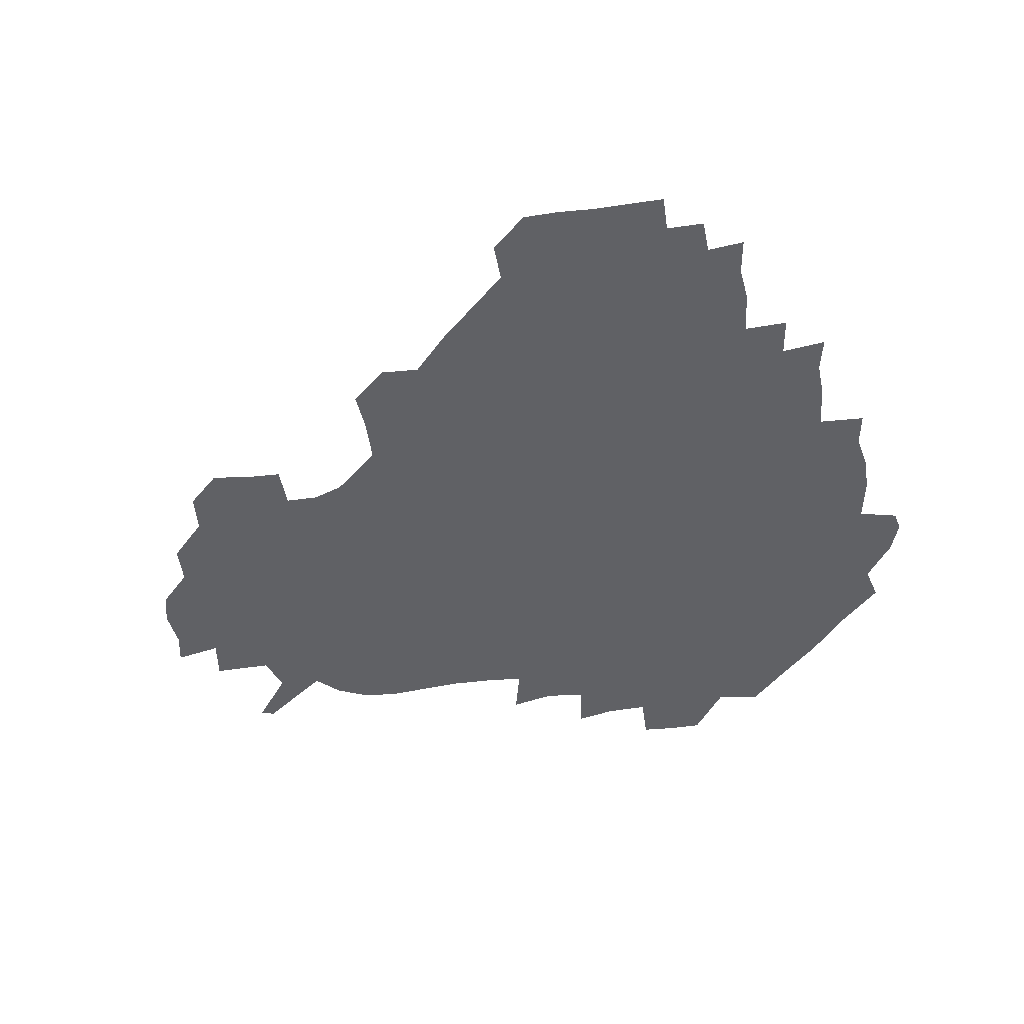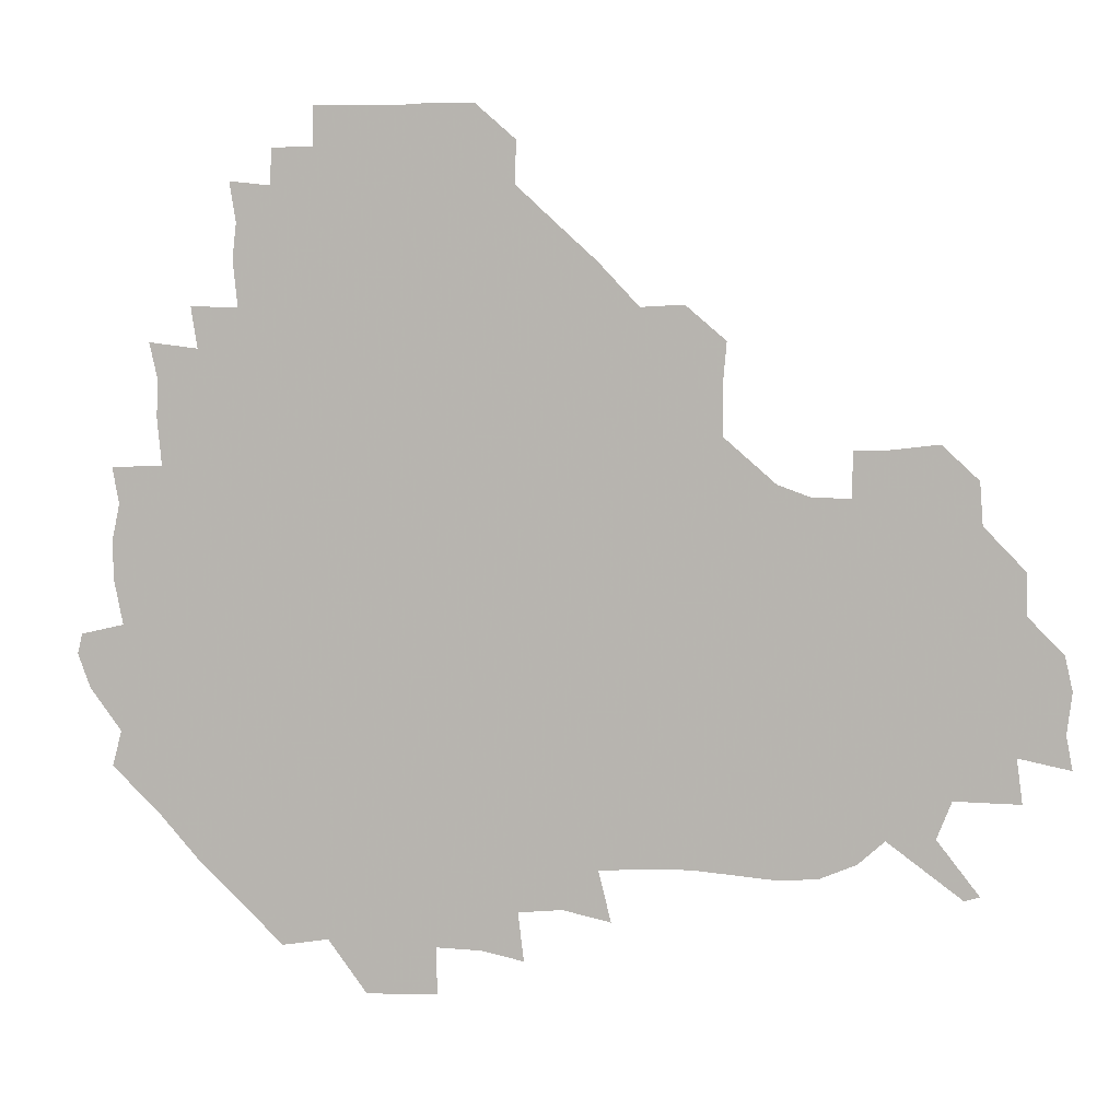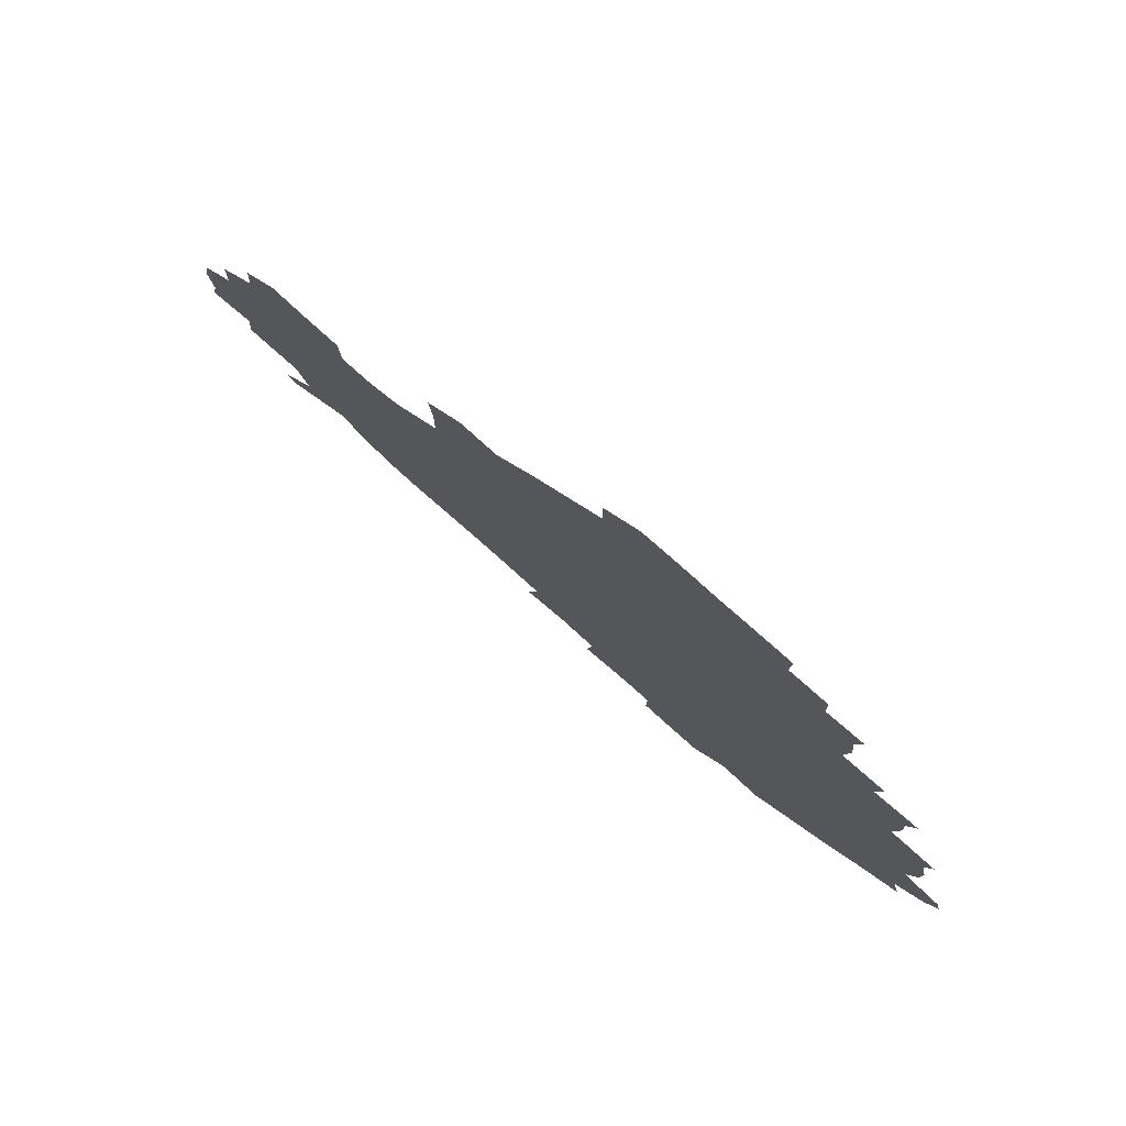
<metadata>
{"format":"obj","ext":"obj","renderer":"f3d","projection":"perspective","resolution":1024,"background":"white","views":[{"elev":-48.8,"azim":-171.0,"up":"+Z"},{"elev":6.2,"azim":9.8,"up":"+Y"},{"elev":79.6,"azim":-138.5,"up":"+Y"}]}
</metadata>
<code>
v 240.1 185.9 0
v 235.3 199.1 0
v 237.1 206.9 0
v 248.5 156 0
v 252.1 169.6 0
v 253.3 182.8 0
v 254.7 196.4 0
v 253.6 210.8 0
v 250.1 228.5 0
v 250.1 243.5 0
v 252.9 256.9 0
v 250.4 270.8 0
v 266.4 138.6 0
v 271.3 153.4 0
v 272.8 167.5 0
v 273.9 181.6 0
v 270.8 196.4 0
v 271 210.6 0
v 271.4 225.7 0
v 273.1 240.9 0
v 271.7 256.2 0
v 270 271.8 0
v 268.3 289.8 0
v 268.9 304.1 0
v 265.8 318.1 0
v 281.8 120.9 0
v 286.2 137.3 0
v 289.9 152.7 0
v 290.5 167 0
v 288.4 181.4 0
v 287.6 196.1 0
v 287.9 210.6 0
v 286.4 225.6 0
v 287.9 240.1 0
v 288.6 254.8 0
v 287.5 269.9 0
v 286.1 286.1 0
v 285.5 301.3 0
v 284.7 315.9 0
v 282.2 331.7 0
v 298.9 104.6 0
v 301.5 122 0
v 303.4 137.8 0
v 304.6 152.5 0
v 304.8 166.7 0
v 304 181.1 0
v 303.6 195.7 0
v 302.9 210.5 0
v 303 225.3 0
v 302.2 240.1 0
v 303.9 254.2 0
v 303.1 269.2 0
v 301.9 285 0
v 300 301.4 0
v 300.9 315.7 0
v 300.6 331.1 0
v 298.7 349 0
v 300.3 362.7 0
v 297.8 378 0
v 314.9 88.63 0
v 316.3 106.3 0
v 317.3 122.5 0
v 317.9 137.5 0
v 318.8 152.5 0
v 319 166.8 0
v 318.6 181.1 0
v 318.1 195.7 0
v 318.2 210.3 0
v 318.6 224.9 0
v 318.6 239.5 0
v 317.8 254.6 0
v 317.1 270 0
v 316.9 285 0
v 316.2 300.4 0
v 314.8 316.6 0
v 316.5 330.7 0
v 316.5 345.9 0
v 316 360.9 0
v 313.6 376.3 0
v 314.2 390.3 0
v 333 91.58 0
v 332.4 107.7 0
v 332.4 123 0
v 332.8 138 0
v 332.8 152.4 0
v 333.1 166.9 0
v 333.1 181.2 0
v 333.2 195.6 0
v 332.6 210.3 0
v 332.8 224.9 0
v 333.2 239.3 0
v 332 254.8 0
v 333.3 268.6 0
v 332 284.8 0
v 330.9 300.9 0
v 331.3 315.7 0
v 331.5 330.5 0
v 331.2 345.9 0
v 331.1 360.8 0
v 330.7 375.6 0
v 330.3 390.3 0
v 330 405.4 0
v 347.8 71.41 0
v 346.8 91.61 0
v 346.7 108.1 0
v 347.3 124.2 0
v 347.2 138.5 0
v 347.1 152.6 0
v 347.2 167 0
v 347.2 181.3 0
v 347.5 195.7 0
v 347.4 210.2 0
v 347.7 224.7 0
v 347.4 239.5 0
v 348 253.7 0
v 347.4 269 0
v 346.4 285.7 0
v 346.4 300.3 0
v 346.2 315.7 0
v 346.5 330.4 0
v 346.2 345.7 0
v 346 360.8 0
v 346.7 375.1 0
v 345.2 391 0
v 345.7 405.3 0
v 361.3 71.33 0
v 360.8 92.71 0
v 361 108.5 0
v 361.3 124.7 0
v 361.2 138.4 0
v 361.2 152.4 0
v 361.3 166.8 0
v 361.3 181.3 0
v 361.5 195.9 0
v 361.7 210.4 0
v 361.7 225.1 0
v 361.8 239.7 0
v 362.1 254.1 0
v 362.4 268 0
v 360.8 285.9 0
v 360.7 302 0
v 361.1 315.9 0
v 361 331.2 0
v 361.3 345.6 0
v 361.1 360.7 0
v 361.5 375.2 0
v 361.1 390.4 0
v 361.1 405.1 0
v 375.4 72.27 0
v 375.1 90.27 0
v 375.3 108.6 0
v 374.9 125.3 0
v 375.4 138.5 0
v 375.5 152.5 0
v 375.6 166.8 0
v 375.7 181.3 0
v 375.9 195.9 0
v 376.1 210.6 0
v 376.1 225.4 0
v 376.2 239.8 0
v 377 253.5 0
v 376.7 268.4 0
v 376.2 284.1 0
v 375.3 301.9 0
v 375.7 316.6 0
v 375.8 331.4 0
v 376.1 345.5 0
v 376.1 360.4 0
v 376.1 375.5 0
v 376.1 390.7 0
v 376 406 0
v 392.4 89.81 0
v 390.2 108.5 0
v 390.3 123.1 0
v 389.6 138.5 0
v 389.5 153 0
v 390 167 0
v 390.1 181.6 0
v 390.2 196 0
v 390.6 210.9 0
v 390.6 225.6 0
v 390.9 239.7 0
v 391 254 0
v 391 269.2 0
v 390.8 284.8 0
v 390.5 300.7 0
v 390.2 317.4 0
v 390.6 331.6 0
v 391 346.1 0
v 390.9 360.8 0
v 391.1 376.2 0
v 391.1 390.9 0
v 391.1 405.7 0
v 408.8 86.34 0
v 406.6 105.1 0
v 405.1 122.7 0
v 404.4 137.9 0
v 404.4 152.5 0
v 404 167.7 0
v 403.9 182.2 0
v 404.4 196.4 0
v 404.1 211 0
v 404.9 225.5 0
v 405.1 239.9 0
v 405.1 253.8 0
v 405.4 268.5 0
v 405.6 283.6 0
v 405.6 299.6 0
v 405.9 315.2 0
v 405.9 330.6 0
v 405.9 346.1 0
v 406.2 362.1 0
v 405.8 376.3 0
v 406.5 392.3 0
v 423.5 106.8 0
v 421.1 122.5 0
v 420 137.2 0
v 418.5 153.2 0
v 418.9 167.3 0
v 419.3 181.7 0
v 419.5 196.3 0
v 419.1 211.1 0
v 419.2 225.6 0
v 419.8 240.2 0
v 419.3 254.2 0
v 419.6 268.4 0
v 420.1 284 0
v 420.2 298.5 0
v 420.7 316 0
v 421 331.2 0
v 421.1 346.8 0
v 421 362.3 0
v 442 102.7 0
v 437.2 122.3 0
v 434.2 138.3 0
v 433.6 152.9 0
v 433.2 167.4 0
v 433.5 181.8 0
v 434 196.3 0
v 434.1 211 0
v 433.4 225.8 0
v 433.7 240.2 0
v 433.7 254.5 0
v 434 268.9 0
v 434.7 284.1 0
v 435.1 299.2 0
v 435.4 314.4 0
v 436.1 331 0
v 436.6 348.1 0
v 455.1 123.6 0
v 451.7 137.6 0
v 450.4 152.1 0
v 448.6 167.3 0
v 448.9 181.5 0
v 450.3 195.8 0
v 447.7 211.9 0
v 447.7 226 0
v 448 240.3 0
v 448.3 254.7 0
v 448.7 269.2 0
v 449.1 283.8 0
v 449.7 299 0
v 450.9 315.5 0
v 452.1 331.7 0
v 471.9 123.8 0
v 468.1 137.5 0
v 465.7 152.3 0
v 466.2 166.3 0
v 464.9 181.4 0
v 465.6 195.6 0
v 463.9 211.3 0
v 463 226 0
v 463.2 240.5 0
v 463.2 255 0
v 462.7 269.1 0
v 464.1 283.8 0
v 465.5 300.1 0
v 465.8 315.6 0
v 468.6 332.6 0
v 488.3 122.5 0
v 482 138.6 0
v 482.4 151.8 0
v 480.7 166.6 0
v 481.3 180.9 0
v 480.3 195.9 0
v 479.5 210.9 0
v 477.4 226.1 0
v 477.6 240.4 0
v 479.2 254.9 0
v 480.3 269.8 0
v 482.8 284.7 0
v 482.5 302.9 0
v 484 319.5 0
v 504.1 121.1 0
v 497.2 138.3 0
v 497.3 151.6 0
v 495.4 166.9 0
v 495.8 180.9 0
v 494 196.6 0
v 493.3 211.2 0
v 492.4 225.7 0
v 494.1 240 0
v 496 254 0
v 502.6 267.6 0
v 519.1 122.3 0
v 512.4 138.9 0
v 510.4 153.2 0
v 509.7 167.4 0
v 508.5 182.3 0
v 507.7 197.1 0
v 506.8 211.4 0
v 505.1 225.5 0
v 506.9 238.5 0
v 509.3 251.6 0
v 515.5 262.9 0
v 533.2 128.2 0
v 528.7 140.2 0
v 524.9 154.1 0
v 523.9 167.8 0
v 523 182.1 0
v 523.1 196.5 0
v 521.4 211.4 0
v 521.1 224.9 0
v 520 238 0
v 521.4 249.4 0
v 529.6 263.1 0
v 530 280.2 0
v 543.4 137.4 0
v 542.8 143.9 0
v 540 155 0
v 538.5 168.2 0
v 535.9 182.6 0
v 536.2 196.3 0
v 537.9 210 0
v 536.2 224 0
v 537.6 237.8 0
v 539.3 251.2 0
v 541.1 265.6 0
v 543.9 280.7 0
v 572.1 116.2 0
v 550.9 142.4 0
v 555.1 153.1 0
v 554.3 167.8 0
v 554.1 181.4 0
v 555.9 195.5 0
v 555.9 210.1 0
v 555.4 224.9 0
v 558.1 239.4 0
v 554.9 253.4 0
v 556.9 267.2 0
v 561.4 282.8 0
v 578 117.9 0
v 561.7 138.7 0
v 567.4 153 0
v 570.6 167.7 0
v 569.6 181.3 0
v 569.8 195.2 0
v 570.5 210 0
v 572.2 224.6 0
v 574.2 238.6 0
v 576.6 253.7 0
v 575.4 269.9 0
v 592.4 152.6 0
v 590.2 169.6 0
v 586.6 182.1 0
v 583 195.6 0
v 588.1 207.7 0
v 592.9 221.3 0
v 592.4 237.4 0
v 610 165.6 0
v 607.5 178.6 0
v 609.5 194.4 0
v 606.5 207.5 0
f 5 6 1
f 1 6 2
f 6 7 2
f 2 7 3
f 7 8 3
f 13 14 4
f 4 14 5
f 14 15 5
f 5 15 6
f 15 16 6
f 6 16 7
f 16 17 7
f 7 17 8
f 17 18 8
f 8 18 9
f 18 19 9
f 9 19 10
f 19 20 10
f 10 20 11
f 20 21 11
f 11 21 12
f 21 22 12
f 26 27 13
f 13 27 14
f 27 28 14
f 14 28 15
f 28 29 15
f 15 29 16
f 29 30 16
f 16 30 17
f 30 31 17
f 17 31 18
f 31 32 18
f 18 32 19
f 32 33 19
f 19 33 20
f 33 34 20
f 20 34 21
f 34 35 21
f 21 35 22
f 35 36 22
f 22 36 23
f 36 37 23
f 23 37 24
f 37 38 24
f 24 38 25
f 38 39 25
f 41 42 26
f 26 42 27
f 42 43 27
f 27 43 28
f 43 44 28
f 28 44 29
f 44 45 29
f 29 45 30
f 45 46 30
f 30 46 31
f 46 47 31
f 31 47 32
f 47 48 32
f 32 48 33
f 48 49 33
f 33 49 34
f 49 50 34
f 34 50 35
f 50 51 35
f 35 51 36
f 51 52 36
f 36 52 37
f 52 53 37
f 37 53 38
f 53 54 38
f 38 54 39
f 54 55 39
f 39 55 40
f 55 56 40
f 60 61 41
f 41 61 42
f 61 62 42
f 42 62 43
f 62 63 43
f 43 63 44
f 63 64 44
f 44 64 45
f 64 65 45
f 45 65 46
f 65 66 46
f 46 66 47
f 66 67 47
f 47 67 48
f 67 68 48
f 48 68 49
f 68 69 49
f 49 69 50
f 69 70 50
f 50 70 51
f 70 71 51
f 51 71 52
f 71 72 52
f 52 72 53
f 72 73 53
f 53 73 54
f 73 74 54
f 54 74 55
f 74 75 55
f 55 75 56
f 75 76 56
f 56 76 57
f 76 77 57
f 57 77 58
f 77 78 58
f 58 78 59
f 78 79 59
f 60 81 61
f 81 82 61
f 61 82 62
f 82 83 62
f 62 83 63
f 83 84 63
f 63 84 64
f 84 85 64
f 64 85 65
f 85 86 65
f 65 86 66
f 86 87 66
f 66 87 67
f 87 88 67
f 67 88 68
f 88 89 68
f 68 89 69
f 89 90 69
f 69 90 70
f 90 91 70
f 70 91 71
f 91 92 71
f 71 92 72
f 92 93 72
f 72 93 73
f 93 94 73
f 73 94 74
f 94 95 74
f 74 95 75
f 95 96 75
f 75 96 76
f 96 97 76
f 76 97 77
f 97 98 77
f 77 98 78
f 98 99 78
f 78 99 79
f 99 100 79
f 79 100 80
f 100 101 80
f 103 104 81
f 81 104 82
f 104 105 82
f 82 105 83
f 105 106 83
f 83 106 84
f 106 107 84
f 84 107 85
f 107 108 85
f 85 108 86
f 108 109 86
f 86 109 87
f 109 110 87
f 87 110 88
f 110 111 88
f 88 111 89
f 111 112 89
f 89 112 90
f 112 113 90
f 90 113 91
f 113 114 91
f 91 114 92
f 114 115 92
f 92 115 93
f 115 116 93
f 93 116 94
f 116 117 94
f 94 117 95
f 117 118 95
f 95 118 96
f 118 119 96
f 96 119 97
f 119 120 97
f 97 120 98
f 120 121 98
f 98 121 99
f 121 122 99
f 99 122 100
f 122 123 100
f 100 123 101
f 123 124 101
f 101 124 102
f 124 125 102
f 103 126 104
f 126 127 104
f 104 127 105
f 127 128 105
f 105 128 106
f 128 129 106
f 106 129 107
f 129 130 107
f 107 130 108
f 130 131 108
f 108 131 109
f 131 132 109
f 109 132 110
f 132 133 110
f 110 133 111
f 133 134 111
f 111 134 112
f 134 135 112
f 112 135 113
f 135 136 113
f 113 136 114
f 136 137 114
f 114 137 115
f 137 138 115
f 115 138 116
f 138 139 116
f 116 139 117
f 139 140 117
f 117 140 118
f 140 141 118
f 118 141 119
f 141 142 119
f 119 142 120
f 142 143 120
f 120 143 121
f 143 144 121
f 121 144 122
f 144 145 122
f 122 145 123
f 145 146 123
f 123 146 124
f 146 147 124
f 124 147 125
f 147 148 125
f 126 149 127
f 149 150 127
f 127 150 128
f 150 151 128
f 128 151 129
f 151 152 129
f 129 152 130
f 152 153 130
f 130 153 131
f 153 154 131
f 131 154 132
f 154 155 132
f 132 155 133
f 155 156 133
f 133 156 134
f 156 157 134
f 134 157 135
f 157 158 135
f 135 158 136
f 158 159 136
f 136 159 137
f 159 160 137
f 137 160 138
f 160 161 138
f 138 161 139
f 161 162 139
f 139 162 140
f 162 163 140
f 140 163 141
f 163 164 141
f 141 164 142
f 164 165 142
f 142 165 143
f 165 166 143
f 143 166 144
f 166 167 144
f 144 167 145
f 167 168 145
f 145 168 146
f 168 169 146
f 146 169 147
f 169 170 147
f 147 170 148
f 170 171 148
f 150 172 151
f 172 173 151
f 151 173 152
f 173 174 152
f 152 174 153
f 174 175 153
f 153 175 154
f 175 176 154
f 154 176 155
f 176 177 155
f 155 177 156
f 177 178 156
f 156 178 157
f 178 179 157
f 157 179 158
f 179 180 158
f 158 180 159
f 180 181 159
f 159 181 160
f 181 182 160
f 160 182 161
f 182 183 161
f 161 183 162
f 183 184 162
f 162 184 163
f 184 185 163
f 163 185 164
f 185 186 164
f 164 186 165
f 186 187 165
f 165 187 166
f 187 188 166
f 166 188 167
f 188 189 167
f 167 189 168
f 189 190 168
f 168 190 169
f 190 191 169
f 169 191 170
f 191 192 170
f 170 192 171
f 192 193 171
f 172 194 173
f 194 195 173
f 173 195 174
f 195 196 174
f 174 196 175
f 196 197 175
f 175 197 176
f 197 198 176
f 176 198 177
f 198 199 177
f 177 199 178
f 199 200 178
f 178 200 179
f 200 201 179
f 179 201 180
f 201 202 180
f 180 202 181
f 202 203 181
f 181 203 182
f 203 204 182
f 182 204 183
f 204 205 183
f 183 205 184
f 205 206 184
f 184 206 185
f 206 207 185
f 185 207 186
f 207 208 186
f 186 208 187
f 208 209 187
f 187 209 188
f 209 210 188
f 188 210 189
f 210 211 189
f 189 211 190
f 211 212 190
f 190 212 191
f 212 213 191
f 191 213 192
f 213 214 192
f 192 214 193
f 195 215 196
f 215 216 196
f 196 216 197
f 216 217 197
f 197 217 198
f 217 218 198
f 198 218 199
f 218 219 199
f 199 219 200
f 219 220 200
f 200 220 201
f 220 221 201
f 201 221 202
f 221 222 202
f 202 222 203
f 222 223 203
f 203 223 204
f 223 224 204
f 204 224 205
f 224 225 205
f 205 225 206
f 225 226 206
f 206 226 207
f 226 227 207
f 207 227 208
f 227 228 208
f 208 228 209
f 228 229 209
f 209 229 210
f 229 230 210
f 210 230 211
f 230 231 211
f 211 231 212
f 231 232 212
f 212 232 213
f 215 233 216
f 233 234 216
f 216 234 217
f 234 235 217
f 217 235 218
f 235 236 218
f 218 236 219
f 236 237 219
f 219 237 220
f 237 238 220
f 220 238 221
f 238 239 221
f 221 239 222
f 239 240 222
f 222 240 223
f 240 241 223
f 223 241 224
f 241 242 224
f 224 242 225
f 242 243 225
f 225 243 226
f 243 244 226
f 226 244 227
f 244 245 227
f 227 245 228
f 245 246 228
f 228 246 229
f 246 247 229
f 229 247 230
f 247 248 230
f 230 248 231
f 248 249 231
f 231 249 232
f 234 250 235
f 250 251 235
f 235 251 236
f 251 252 236
f 236 252 237
f 252 253 237
f 237 253 238
f 253 254 238
f 238 254 239
f 254 255 239
f 239 255 240
f 255 256 240
f 240 256 241
f 256 257 241
f 241 257 242
f 257 258 242
f 242 258 243
f 258 259 243
f 243 259 244
f 259 260 244
f 244 260 245
f 260 261 245
f 245 261 246
f 261 262 246
f 246 262 247
f 262 263 247
f 247 263 248
f 263 264 248
f 248 264 249
f 250 265 251
f 265 266 251
f 251 266 252
f 266 267 252
f 252 267 253
f 267 268 253
f 253 268 254
f 268 269 254
f 254 269 255
f 269 270 255
f 255 270 256
f 270 271 256
f 256 271 257
f 271 272 257
f 257 272 258
f 272 273 258
f 258 273 259
f 273 274 259
f 259 274 260
f 274 275 260
f 260 275 261
f 275 276 261
f 261 276 262
f 276 277 262
f 262 277 263
f 277 278 263
f 263 278 264
f 278 279 264
f 265 280 266
f 280 281 266
f 266 281 267
f 281 282 267
f 267 282 268
f 282 283 268
f 268 283 269
f 283 284 269
f 269 284 270
f 284 285 270
f 270 285 271
f 285 286 271
f 271 286 272
f 286 287 272
f 272 287 273
f 287 288 273
f 273 288 274
f 288 289 274
f 274 289 275
f 289 290 275
f 275 290 276
f 290 291 276
f 276 291 277
f 291 292 277
f 277 292 278
f 292 293 278
f 278 293 279
f 280 294 281
f 294 295 281
f 281 295 282
f 295 296 282
f 282 296 283
f 296 297 283
f 283 297 284
f 297 298 284
f 284 298 285
f 298 299 285
f 285 299 286
f 299 300 286
f 286 300 287
f 300 301 287
f 287 301 288
f 301 302 288
f 288 302 289
f 302 303 289
f 289 303 290
f 303 304 290
f 290 304 291
f 294 305 295
f 305 306 295
f 295 306 296
f 306 307 296
f 296 307 297
f 307 308 297
f 297 308 298
f 308 309 298
f 298 309 299
f 309 310 299
f 299 310 300
f 310 311 300
f 300 311 301
f 311 312 301
f 301 312 302
f 312 313 302
f 302 313 303
f 313 314 303
f 303 314 304
f 314 315 304
f 305 316 306
f 316 317 306
f 306 317 307
f 317 318 307
f 307 318 308
f 318 319 308
f 308 319 309
f 319 320 309
f 309 320 310
f 320 321 310
f 310 321 311
f 321 322 311
f 311 322 312
f 322 323 312
f 312 323 313
f 323 324 313
f 313 324 314
f 324 325 314
f 314 325 315
f 325 326 315
f 316 328 317
f 328 329 317
f 317 329 318
f 329 330 318
f 318 330 319
f 330 331 319
f 319 331 320
f 331 332 320
f 320 332 321
f 332 333 321
f 321 333 322
f 333 334 322
f 322 334 323
f 334 335 323
f 323 335 324
f 335 336 324
f 324 336 325
f 336 337 325
f 325 337 326
f 337 338 326
f 326 338 327
f 338 339 327
f 328 340 329
f 340 341 329
f 329 341 330
f 341 342 330
f 330 342 331
f 342 343 331
f 331 343 332
f 343 344 332
f 332 344 333
f 344 345 333
f 333 345 334
f 345 346 334
f 334 346 335
f 346 347 335
f 335 347 336
f 347 348 336
f 336 348 337
f 348 349 337
f 337 349 338
f 349 350 338
f 338 350 339
f 350 351 339
f 340 352 341
f 352 353 341
f 341 353 342
f 353 354 342
f 342 354 343
f 354 355 343
f 343 355 344
f 355 356 344
f 344 356 345
f 356 357 345
f 345 357 346
f 357 358 346
f 346 358 347
f 358 359 347
f 347 359 348
f 359 360 348
f 348 360 349
f 360 361 349
f 349 361 350
f 361 362 350
f 350 362 351
f 354 363 355
f 363 364 355
f 355 364 356
f 364 365 356
f 356 365 357
f 365 366 357
f 357 366 358
f 366 367 358
f 358 367 359
f 367 368 359
f 359 368 360
f 368 369 360
f 360 369 361
f 364 370 365
f 370 371 365
f 365 371 366
f 371 372 366
f 366 372 367
f 372 373 367
f 367 373 368

</code>
